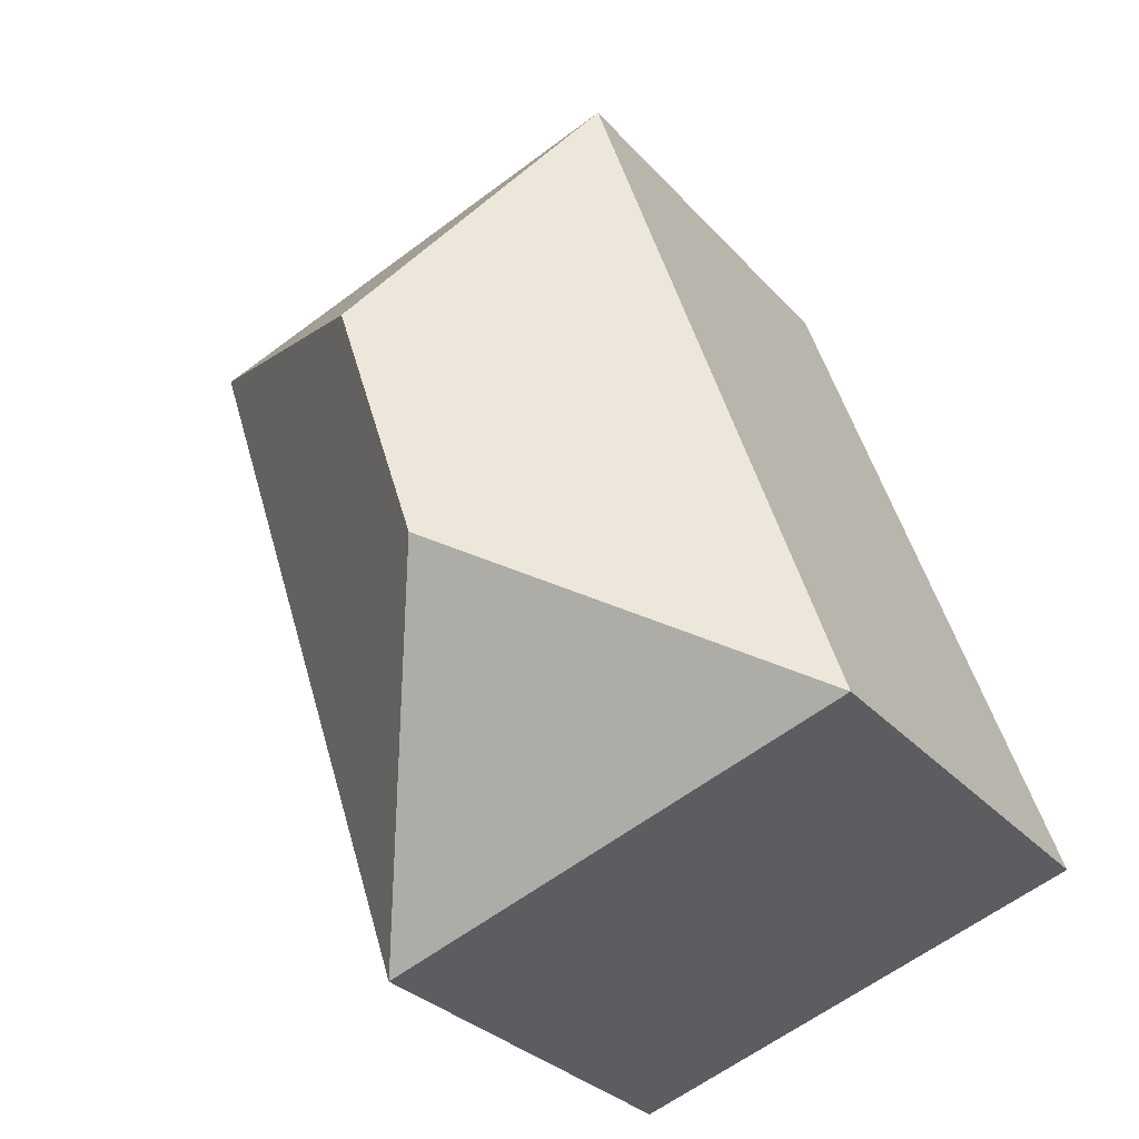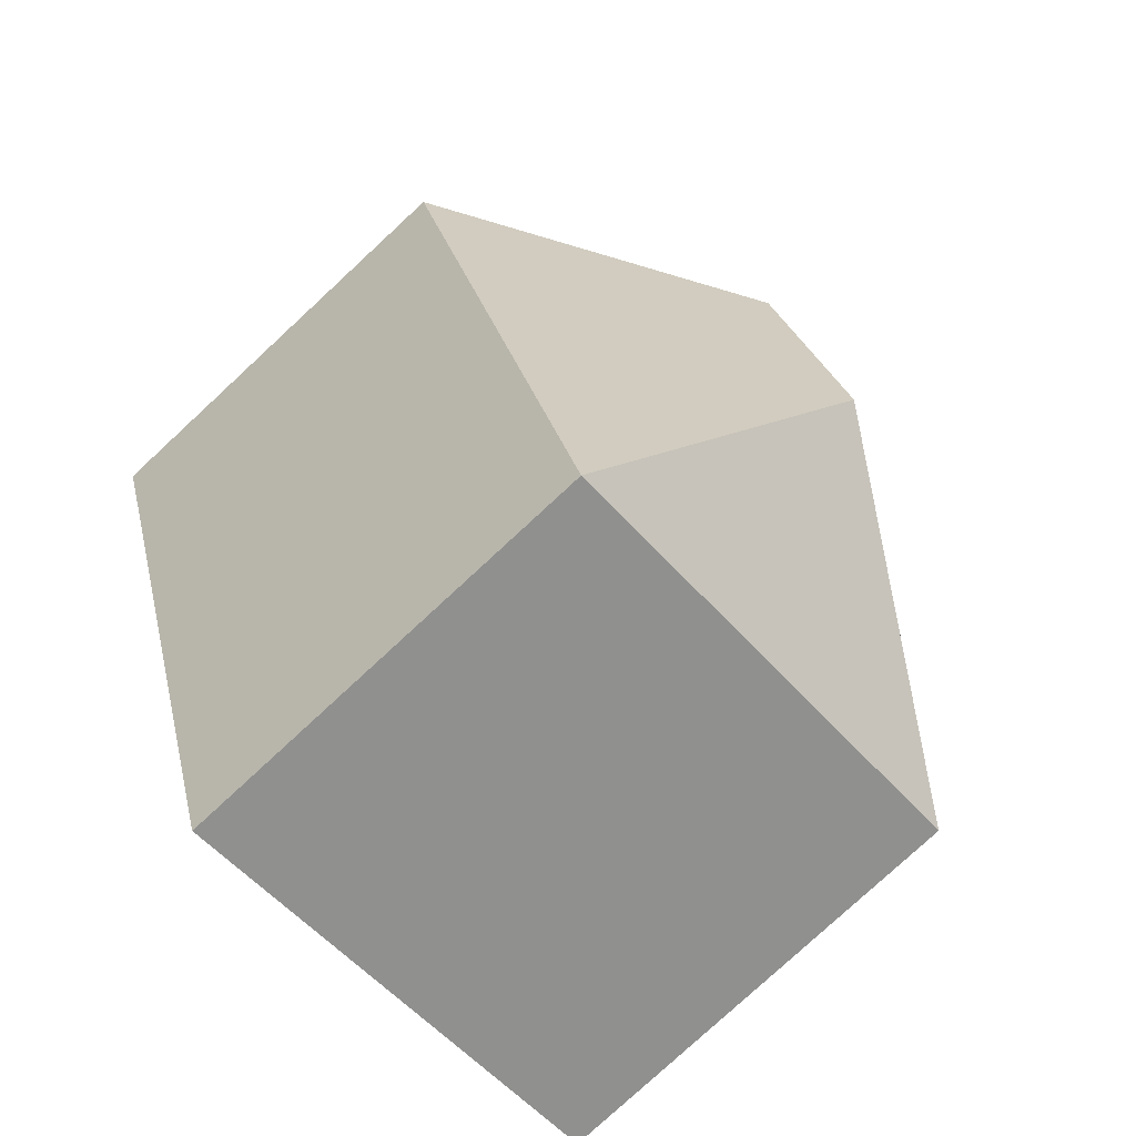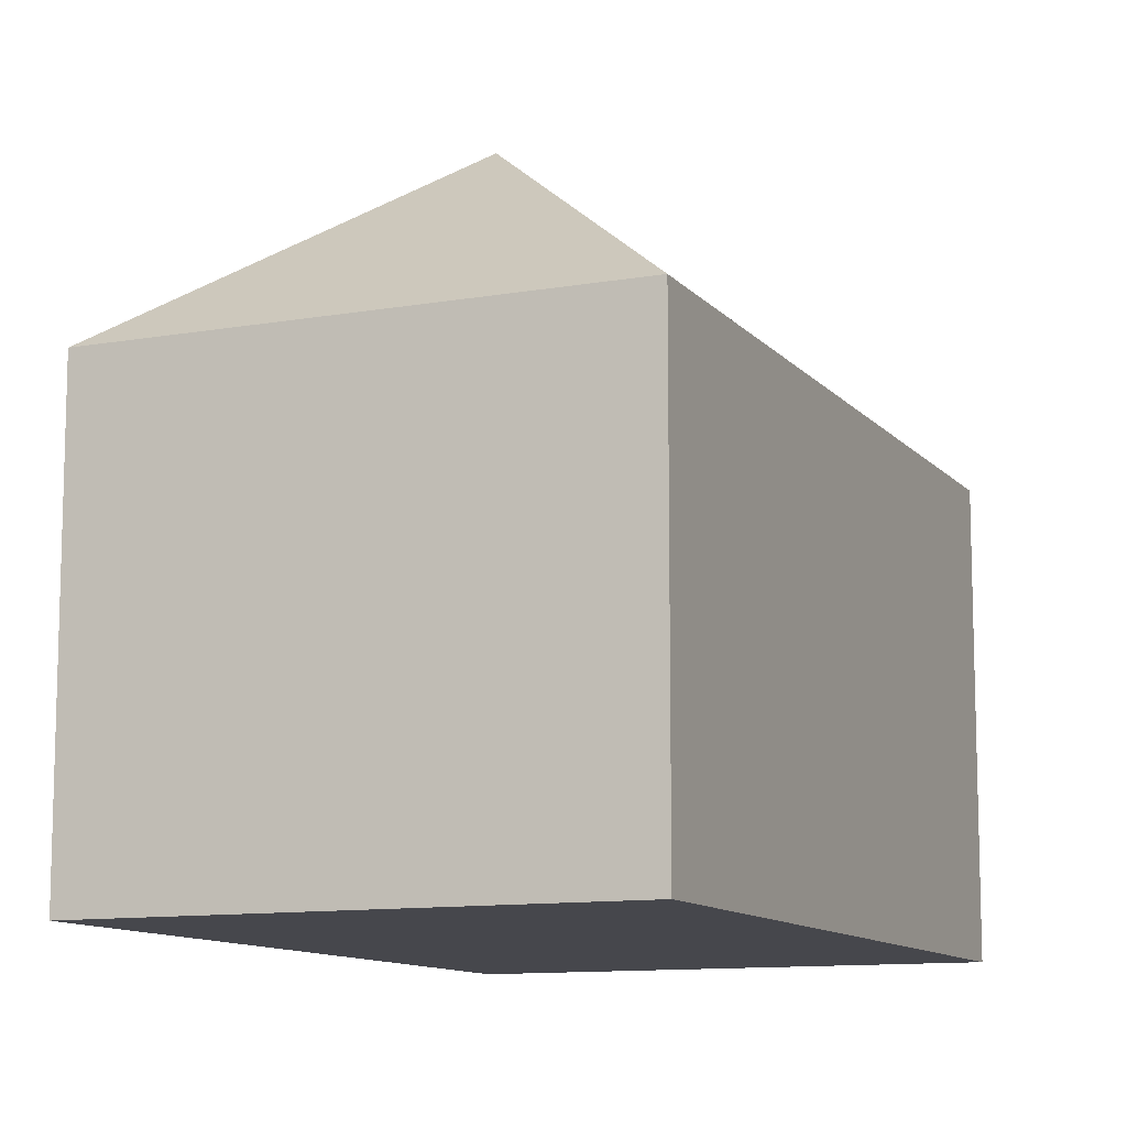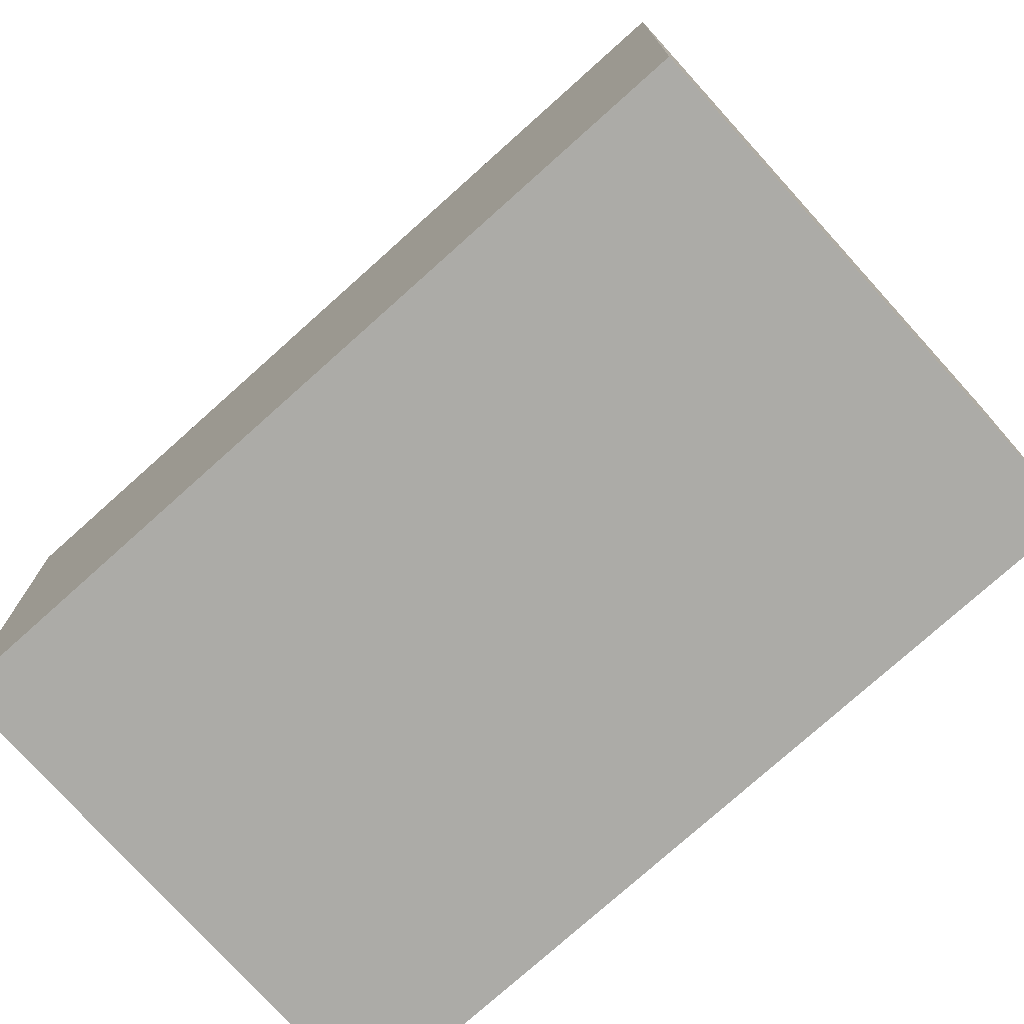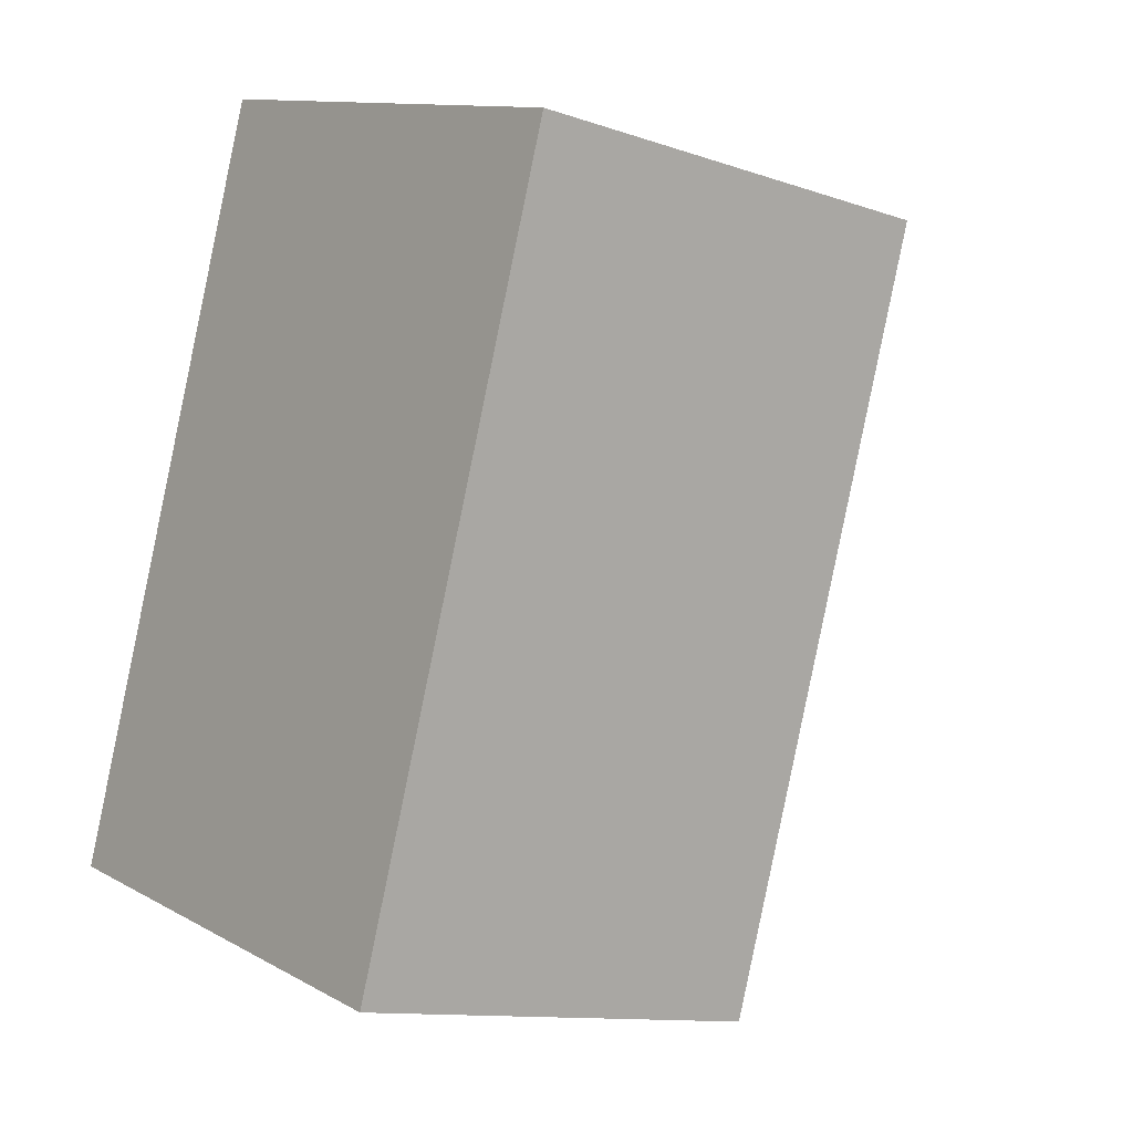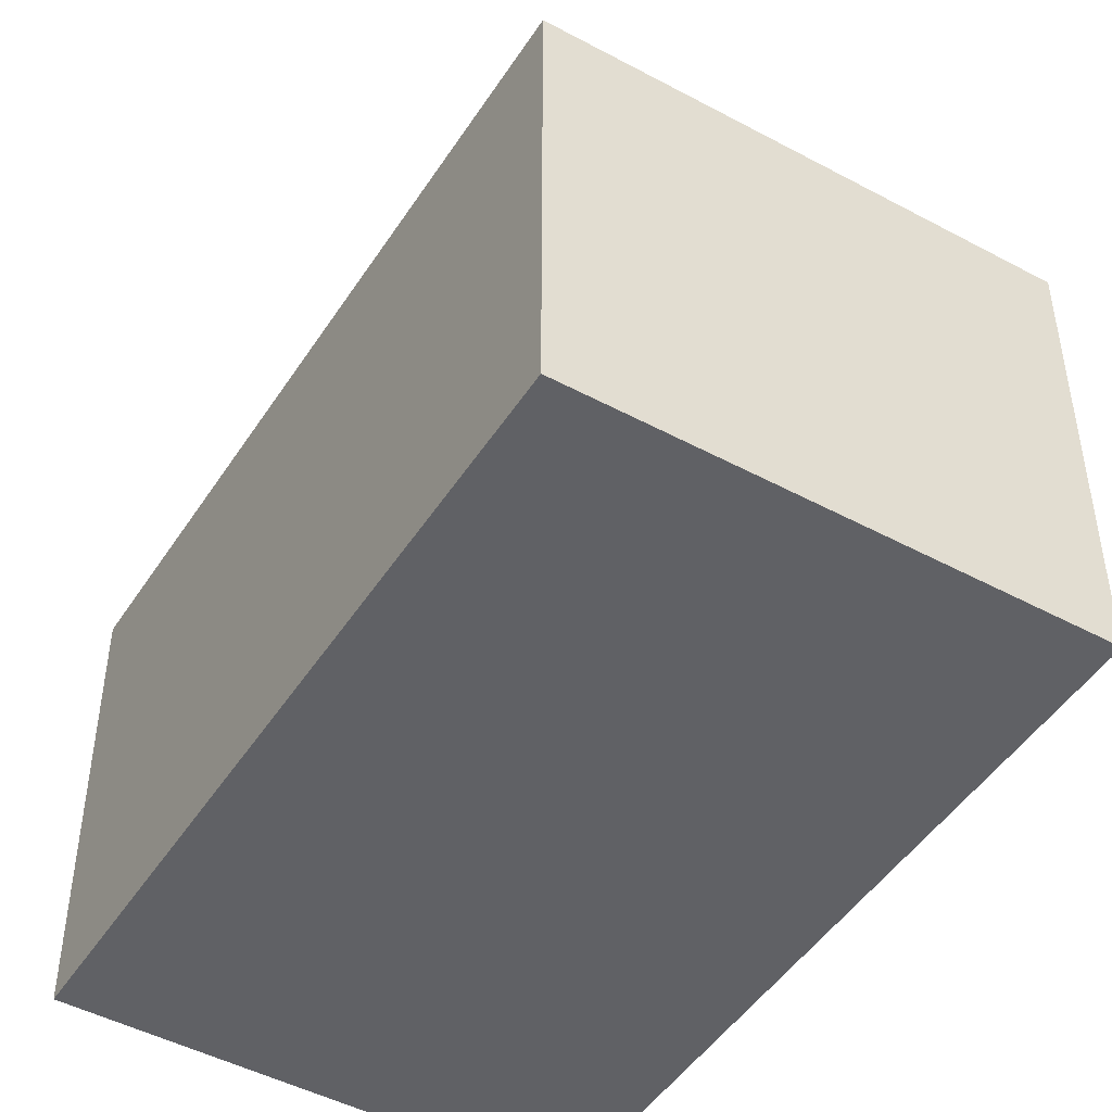
<metadata>
{"format":"obj","ext":"obj","renderer":"f3d","projection":"perspective","resolution":1024,"background":"white","views":[{"elev":-30.3,"azim":-146.7,"up":"+Z"},{"elev":-78.8,"azim":132.8,"up":"+Z"},{"elev":-11.0,"azim":-138.2,"up":"+Y"},{"elev":-76.3,"azim":-29.7,"up":"+Y"},{"elev":-11.7,"azim":50.5,"up":"+Z"},{"elev":-47.5,"azim":-13.0,"up":"+Y"}]}
</metadata>
<code>
v  9.348 14.87 9.836
v  6.277 10.21 16.92
v  16.64 10.21 13.51
v  5.69 10.21 17.11
v  7.298 14.87 3.671
v  10.96 10.21 -3.603
v  0.596 10.21 -0.196
v  0 10.21 6.254e-16
v  0 0 0
v  5.69 -1.048e-15 17.11
v  16.64 -8.269e-16 13.51
v  6.277 -1.036e-15 16.92
v  10.96 2.206e-16 -3.603
v  0.596 1.2e-17 -0.196
g defaultobject
f 1 2 3
f 2 1 4
f 5 3 6
f 3 5 1
f 7 5 6
f 5 7 8
f 1 8 4
f 8 1 5
f 9 4 8
f 4 9 10
f 10 2 4
f 2 10 3
f 3 10 11
f 11 10 12
f 11 6 3
f 6 11 13
f 7 9 8
f 9 7 6
f 9 6 14
f 14 6 13
f 12 13 11
f 13 12 10
f 13 10 9
f 13 9 14

</code>
